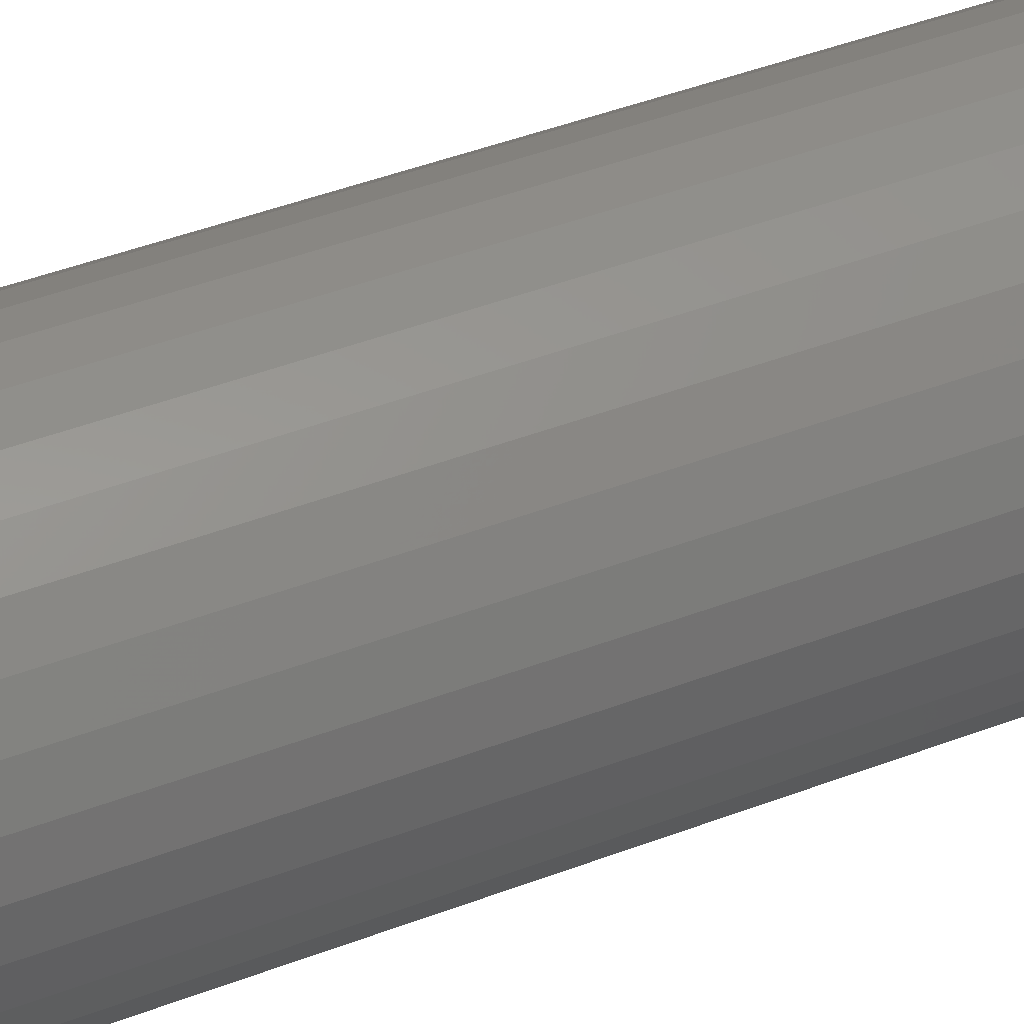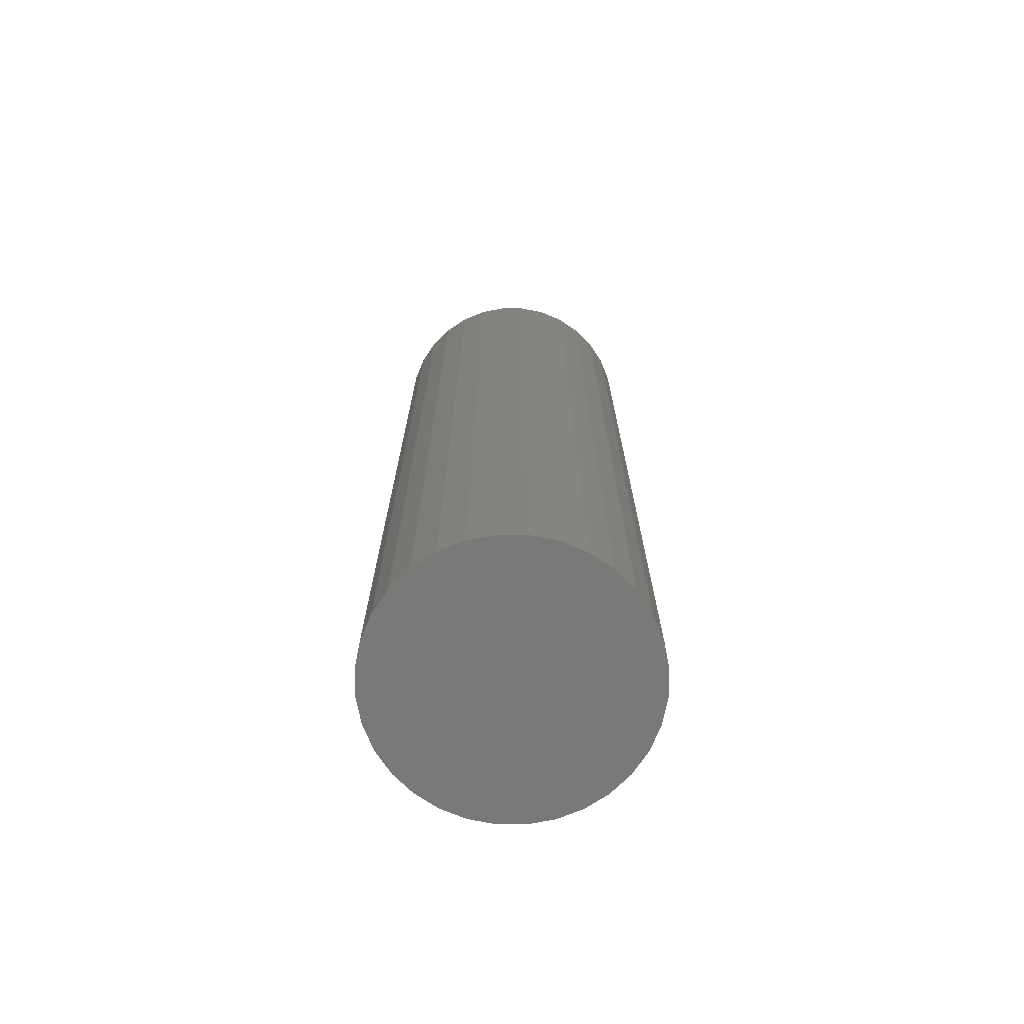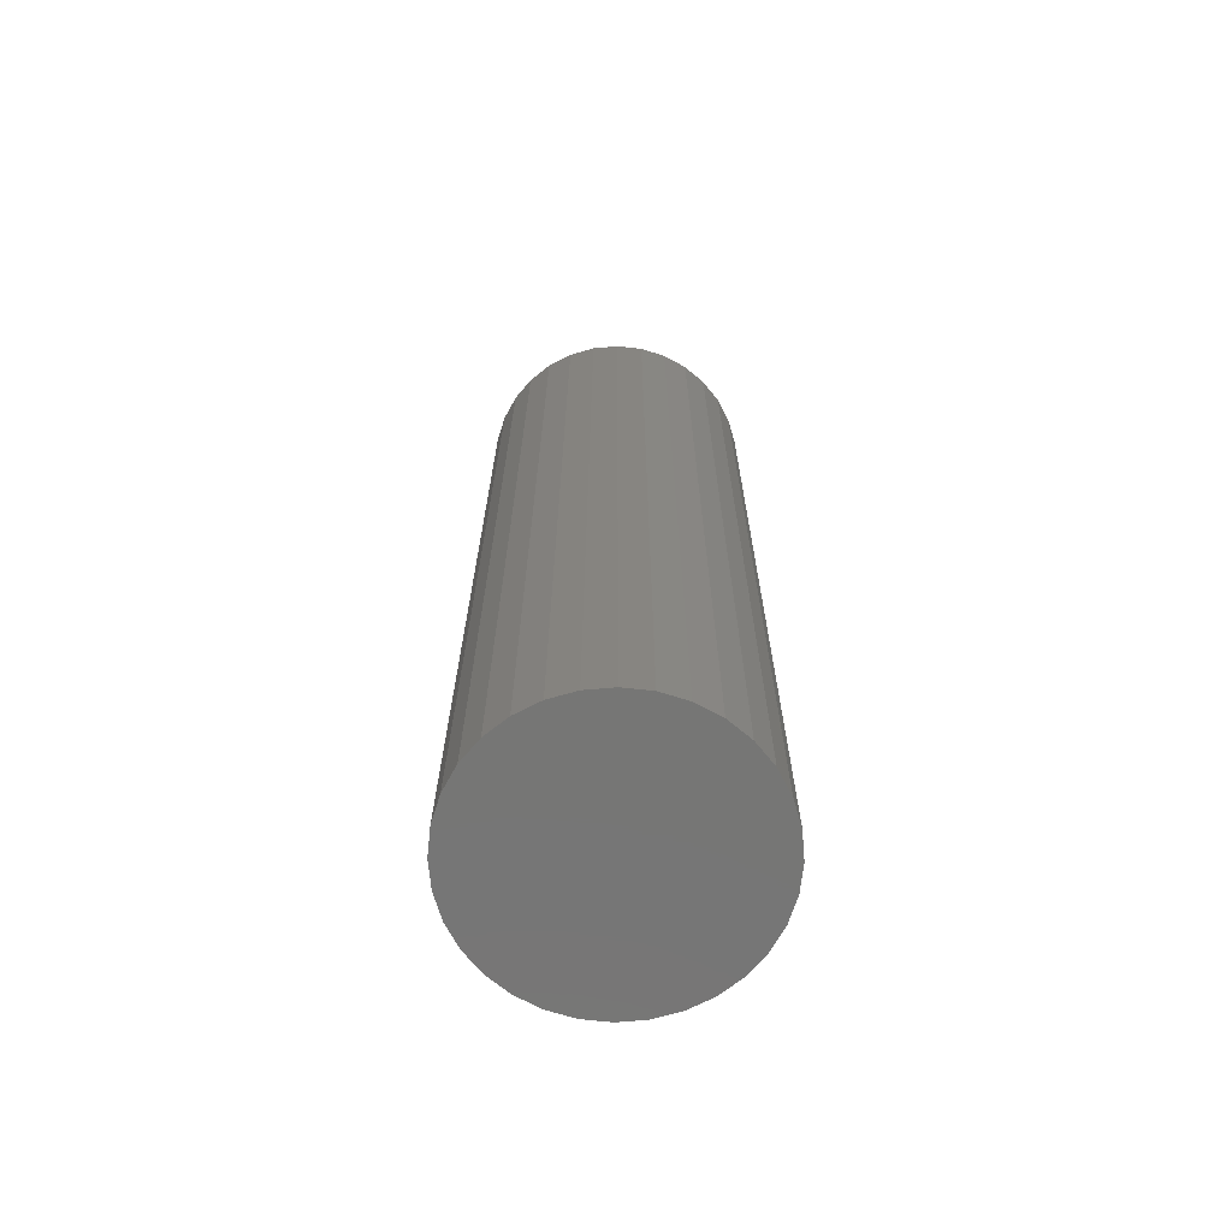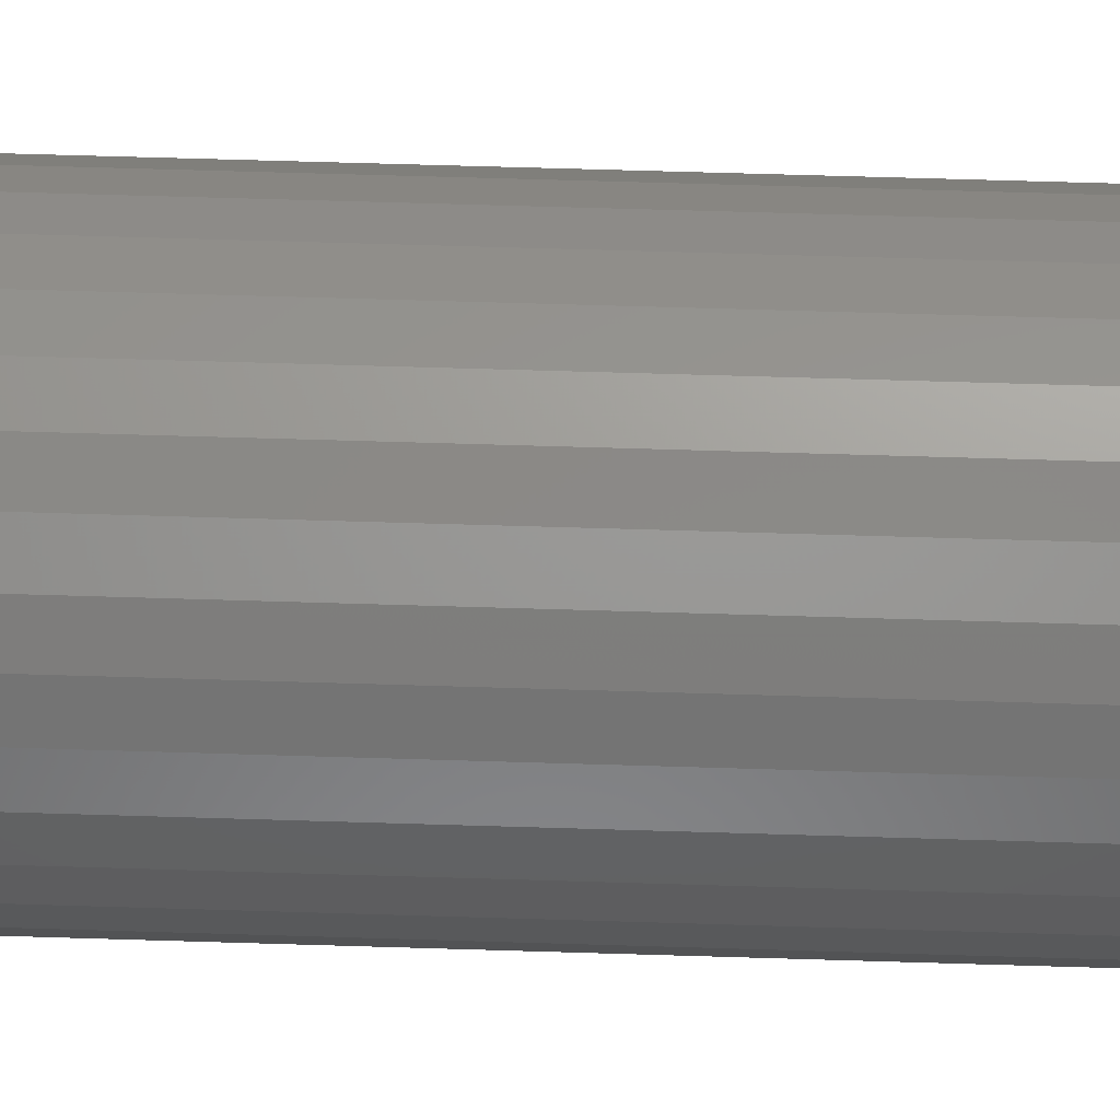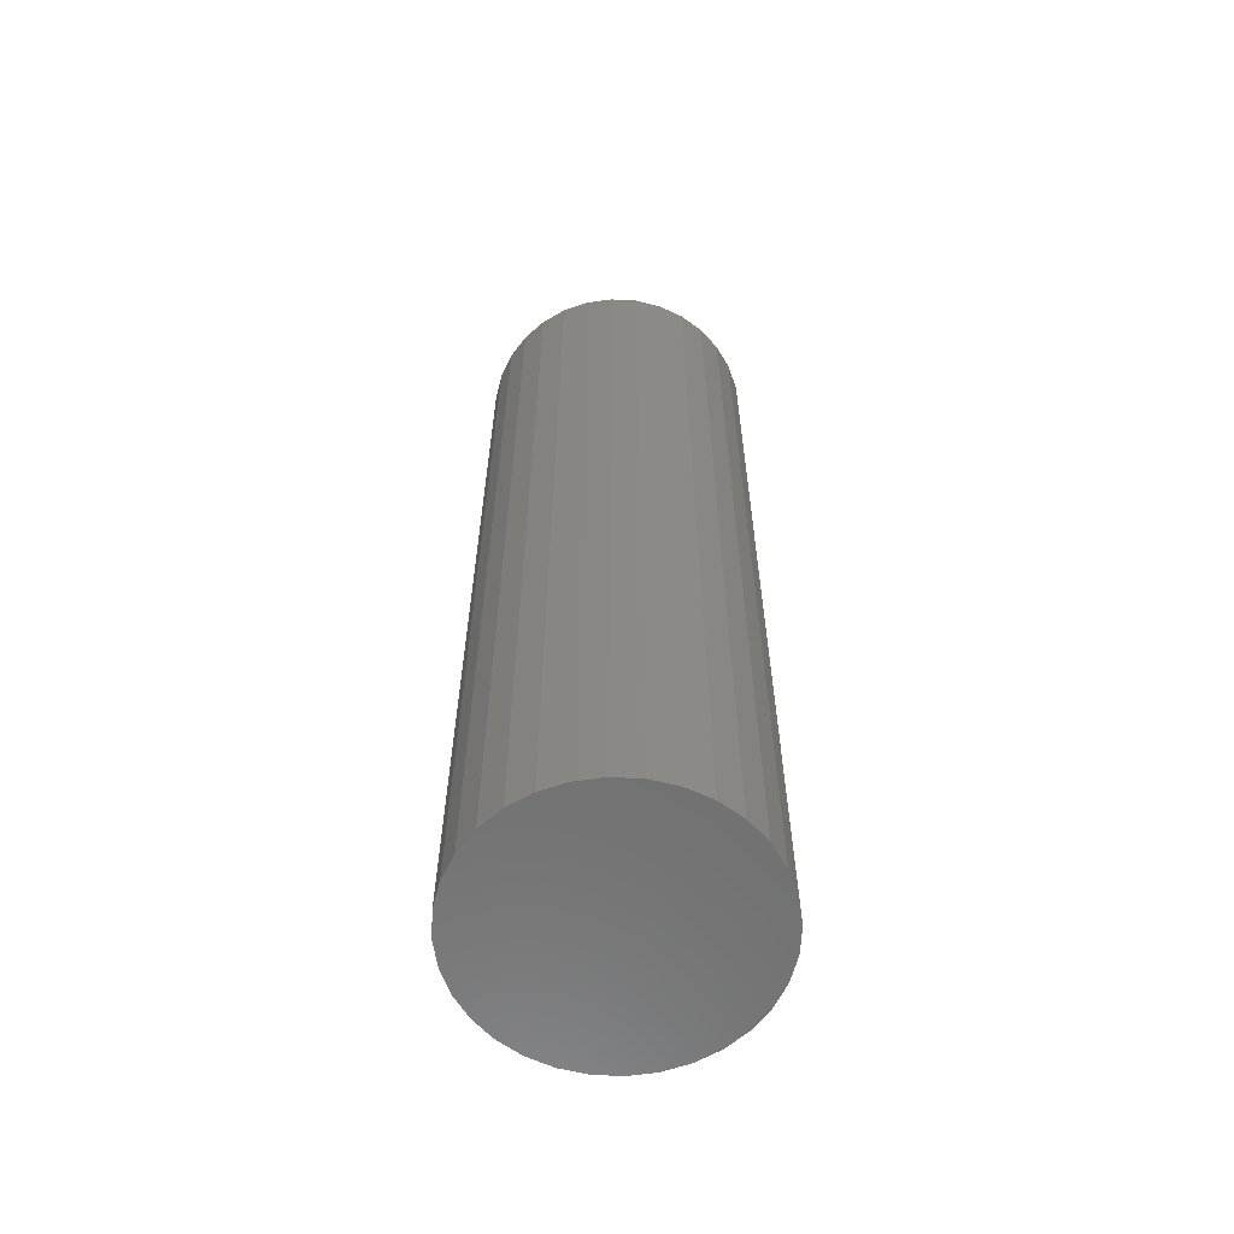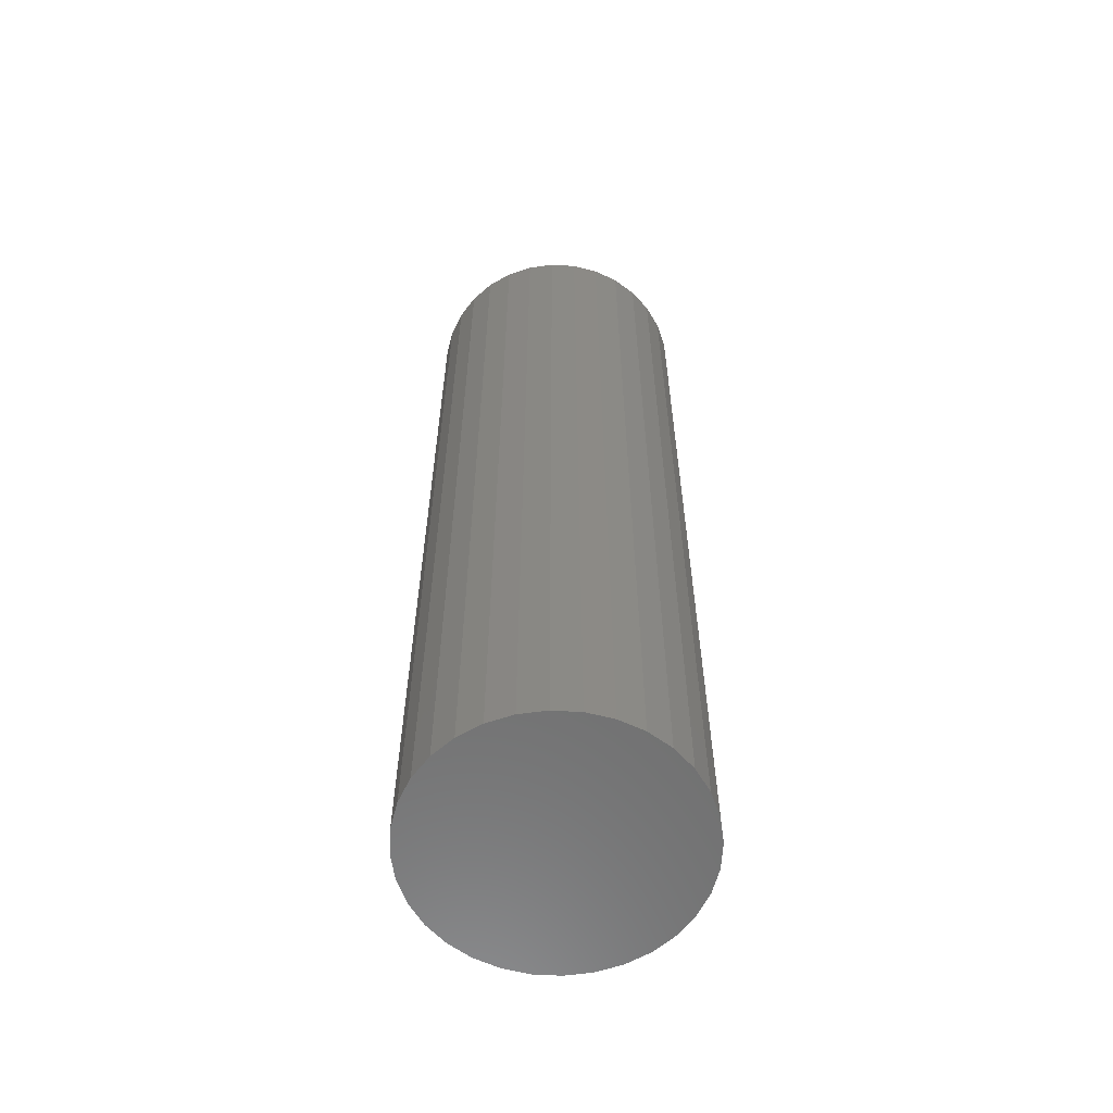
<metadata>
{"format":"stl","ext":"stl","renderer":"f3d","projection":"perspective","resolution":1024,"background":"white","views":[{"elev":43.3,"azim":-114.5,"up":"+Y"},{"elev":-72.0,"azim":140.5,"up":"+Z"},{"elev":-68.4,"azim":145.6,"up":"+Z"},{"elev":63.0,"azim":-88.2,"up":"+Y"},{"elev":-61.1,"azim":13.8,"up":"+Z"},{"elev":-60.2,"azim":159.8,"up":"+Z"}]}
</metadata>
<code>
# stl→obj: 96 verts, 188 faces
v 0.005016 0.04408 0.75
v -0.003583 0.04323 0.75
v -0.01185 0.04072 0.75
v 0.01362 0.04323 0.75
v 0.02188 0.04072 0.75
v -0.01947 0.03665 0.75
v 0.02951 0.03665 0.75
v -0.02615 0.03117 0.75
v 0.03618 0.03117 0.75
v -0.03163 0.02449 0.75
v 0.04167 0.02449 0.75
v -0.03571 0.01687 0.75
v 0.04574 0.01687 0.75
v -0.03822 0.008599 0.75
v 0.04825 0.008599 0.75
v 0.04825 -0.008599 0.75
v -0.03571 -0.01687 0.75
v 0.04574 -0.01687 0.75
v -0.03163 -0.02449 0.75
v 0.04167 -0.02449 0.75
v -0.02615 -0.03117 0.75
v 0.03618 -0.03117 0.75
v -0.01947 -0.03665 0.75
v 0.02951 -0.03665 0.75
v -0.01185 -0.04072 0.75
v 0.02188 -0.04072 0.75
v -0.003583 -0.04323 0.75
v 0.005016 -0.04408 0.75
v 0.01362 -0.04323 0.75
v 0.0491 -9.258e-18 0.75
v -0.03906 6.275e-08 0.75
v -0.03822 -0.008599 0.75
v 0.1116 0 0
v 0.1116 -2.61e-17 0.7422
v 0.1095 -0.02079 0
v 0.1095 -0.02079 0.7422
v 0.1035 -0.04079 0
v 0.1035 -0.04079 0.7422
v 0.09363 -0.05921 0
v 0.09363 -0.05921 0.7422
v 0.08038 -0.07536 0
v 0.08038 -0.07536 0.7422
v 0.06423 -0.08862 0
v 0.06423 -0.08862 0.7422
v 0.0458 -0.09847 0
v 0.0458 -0.09847 0.7422
v 0.02581 -0.1045 0
v 0.02581 -0.1045 0.7422
v 0.005016 -0.1066 0
v 0.005016 -0.1066 0.7422
v -0.01578 -0.1045 0
v -0.01578 -0.1045 0.7422
v -0.03577 -0.09847 0
v -0.03577 -0.09847 0.7422
v -0.0542 -0.08862 0
v -0.0542 -0.08862 0.7422
v -0.07035 -0.07536 0
v -0.07035 -0.07536 0.7422
v -0.0836 -0.05921 0
v -0.0836 -0.05921 0.7422
v -0.09345 -0.04079 0
v -0.09345 -0.04079 0.7422
v -0.09951 -0.02079 0
v -0.09951 -0.02079 0.7422
v -0.1016 1.305e-17 0
v -0.1016 -3.428e-17 0.7422
v -0.09951 0.02079 0
v -0.09951 0.02079 0.7422
v -0.09345 0.04079 0
v -0.09345 0.04079 0.7422
v -0.0836 0.05921 0
v -0.0836 0.05921 0.7422
v -0.07035 0.07536 0
v -0.07035 0.07536 0.7422
v -0.0542 0.08862 0
v -0.0542 0.08862 0.7422
v -0.03577 0.09847 0
v -0.03577 0.09847 0.7422
v -0.01578 0.1045 0
v -0.01578 0.1045 0.7422
v 0.005016 0.1066 0
v 0.005016 0.1066 0.7422
v 0.02581 0.1045 0
v 0.02581 0.1045 0.7422
v 0.0458 0.09847 0
v 0.0458 0.09847 0.7422
v 0.06423 0.08862 0
v 0.06423 0.08862 0.7422
v 0.08038 0.07536 0
v 0.08038 0.07536 0.7422
v 0.09363 0.05921 0
v 0.09363 0.05921 0.7422
v 0.1035 0.04079 0
v 0.1035 0.04079 0.7422
v 0.1095 0.02079 0
v 0.1095 0.02079 0.7422
f 1 2 3
f 4 1 3
f 4 3 5
f 5 3 6
f 5 6 7
f 7 6 8
f 7 8 9
f 9 8 10
f 9 10 11
f 11 10 12
f 11 12 13
f 13 12 14
f 13 14 15
f 16 17 18
f 18 17 19
f 18 19 20
f 20 19 21
f 20 21 22
f 22 21 23
f 22 23 24
f 24 23 25
f 24 25 26
f 26 25 27
f 26 27 28
f 26 28 29
f 15 14 30
f 30 14 31
f 30 31 16
f 16 31 32
f 16 32 17
f 33 34 35
f 35 34 36
f 35 36 37
f 37 36 38
f 37 38 39
f 39 38 40
f 39 40 41
f 41 40 42
f 41 42 43
f 43 42 44
f 43 44 45
f 45 44 46
f 45 46 47
f 47 46 48
f 47 48 49
f 49 48 50
f 49 50 51
f 51 50 52
f 51 52 53
f 53 52 54
f 53 54 55
f 55 54 56
f 55 56 57
f 57 56 58
f 57 58 59
f 59 58 60
f 59 60 61
f 61 60 62
f 61 62 63
f 63 62 64
f 63 64 65
f 65 64 66
f 65 66 67
f 67 66 68
f 67 68 69
f 69 68 70
f 69 70 71
f 71 70 72
f 71 72 73
f 73 72 74
f 73 74 75
f 75 74 76
f 75 76 77
f 77 76 78
f 77 78 79
f 79 78 80
f 79 80 81
f 81 80 82
f 81 82 83
f 83 82 84
f 83 84 85
f 85 84 86
f 85 86 87
f 87 86 88
f 87 88 89
f 89 88 90
f 89 90 91
f 91 90 92
f 91 92 93
f 93 92 94
f 93 94 95
f 95 94 96
f 95 96 33
f 33 96 34
f 34 30 16
f 34 16 18
f 34 18 20
f 34 20 22
f 22 42 40
f 22 40 38
f 22 38 36
f 22 36 34
f 58 21 19
f 58 19 17
f 58 17 32
f 58 32 31
f 31 66 64
f 31 64 62
f 31 62 60
f 31 60 58
f 50 28 27
f 50 27 25
f 50 25 23
f 50 23 21
f 21 58 56
f 21 56 54
f 21 54 52
f 21 52 50
f 42 22 24
f 42 24 26
f 42 26 29
f 42 29 28
f 28 50 48
f 28 48 46
f 28 46 44
f 28 44 42
f 66 31 14
f 66 14 12
f 66 12 10
f 66 10 8
f 8 74 72
f 8 72 70
f 8 70 68
f 8 68 66
f 90 9 11
f 90 11 13
f 90 13 15
f 90 15 30
f 30 34 96
f 30 96 94
f 30 94 92
f 30 92 90
f 82 1 4
f 82 4 5
f 82 5 7
f 82 7 9
f 9 90 88
f 9 88 86
f 9 86 84
f 9 84 82
f 74 8 6
f 74 6 3
f 74 3 2
f 74 2 1
f 1 82 80
f 1 80 78
f 1 78 76
f 1 76 74
f 81 83 79
f 77 79 83
f 85 77 83
f 75 77 85
f 87 75 85
f 45 53 43
f 51 53 45
f 47 51 45
f 49 51 47
f 53 55 43
f 43 55 57
f 43 57 41
f 41 57 59
f 41 59 39
f 39 59 61
f 39 61 37
f 37 61 63
f 37 63 35
f 35 63 65
f 35 65 33
f 33 65 67
f 33 67 95
f 95 67 69
f 95 69 93
f 93 69 71
f 93 71 91
f 91 71 73
f 91 73 89
f 89 73 75
f 89 75 87

</code>
